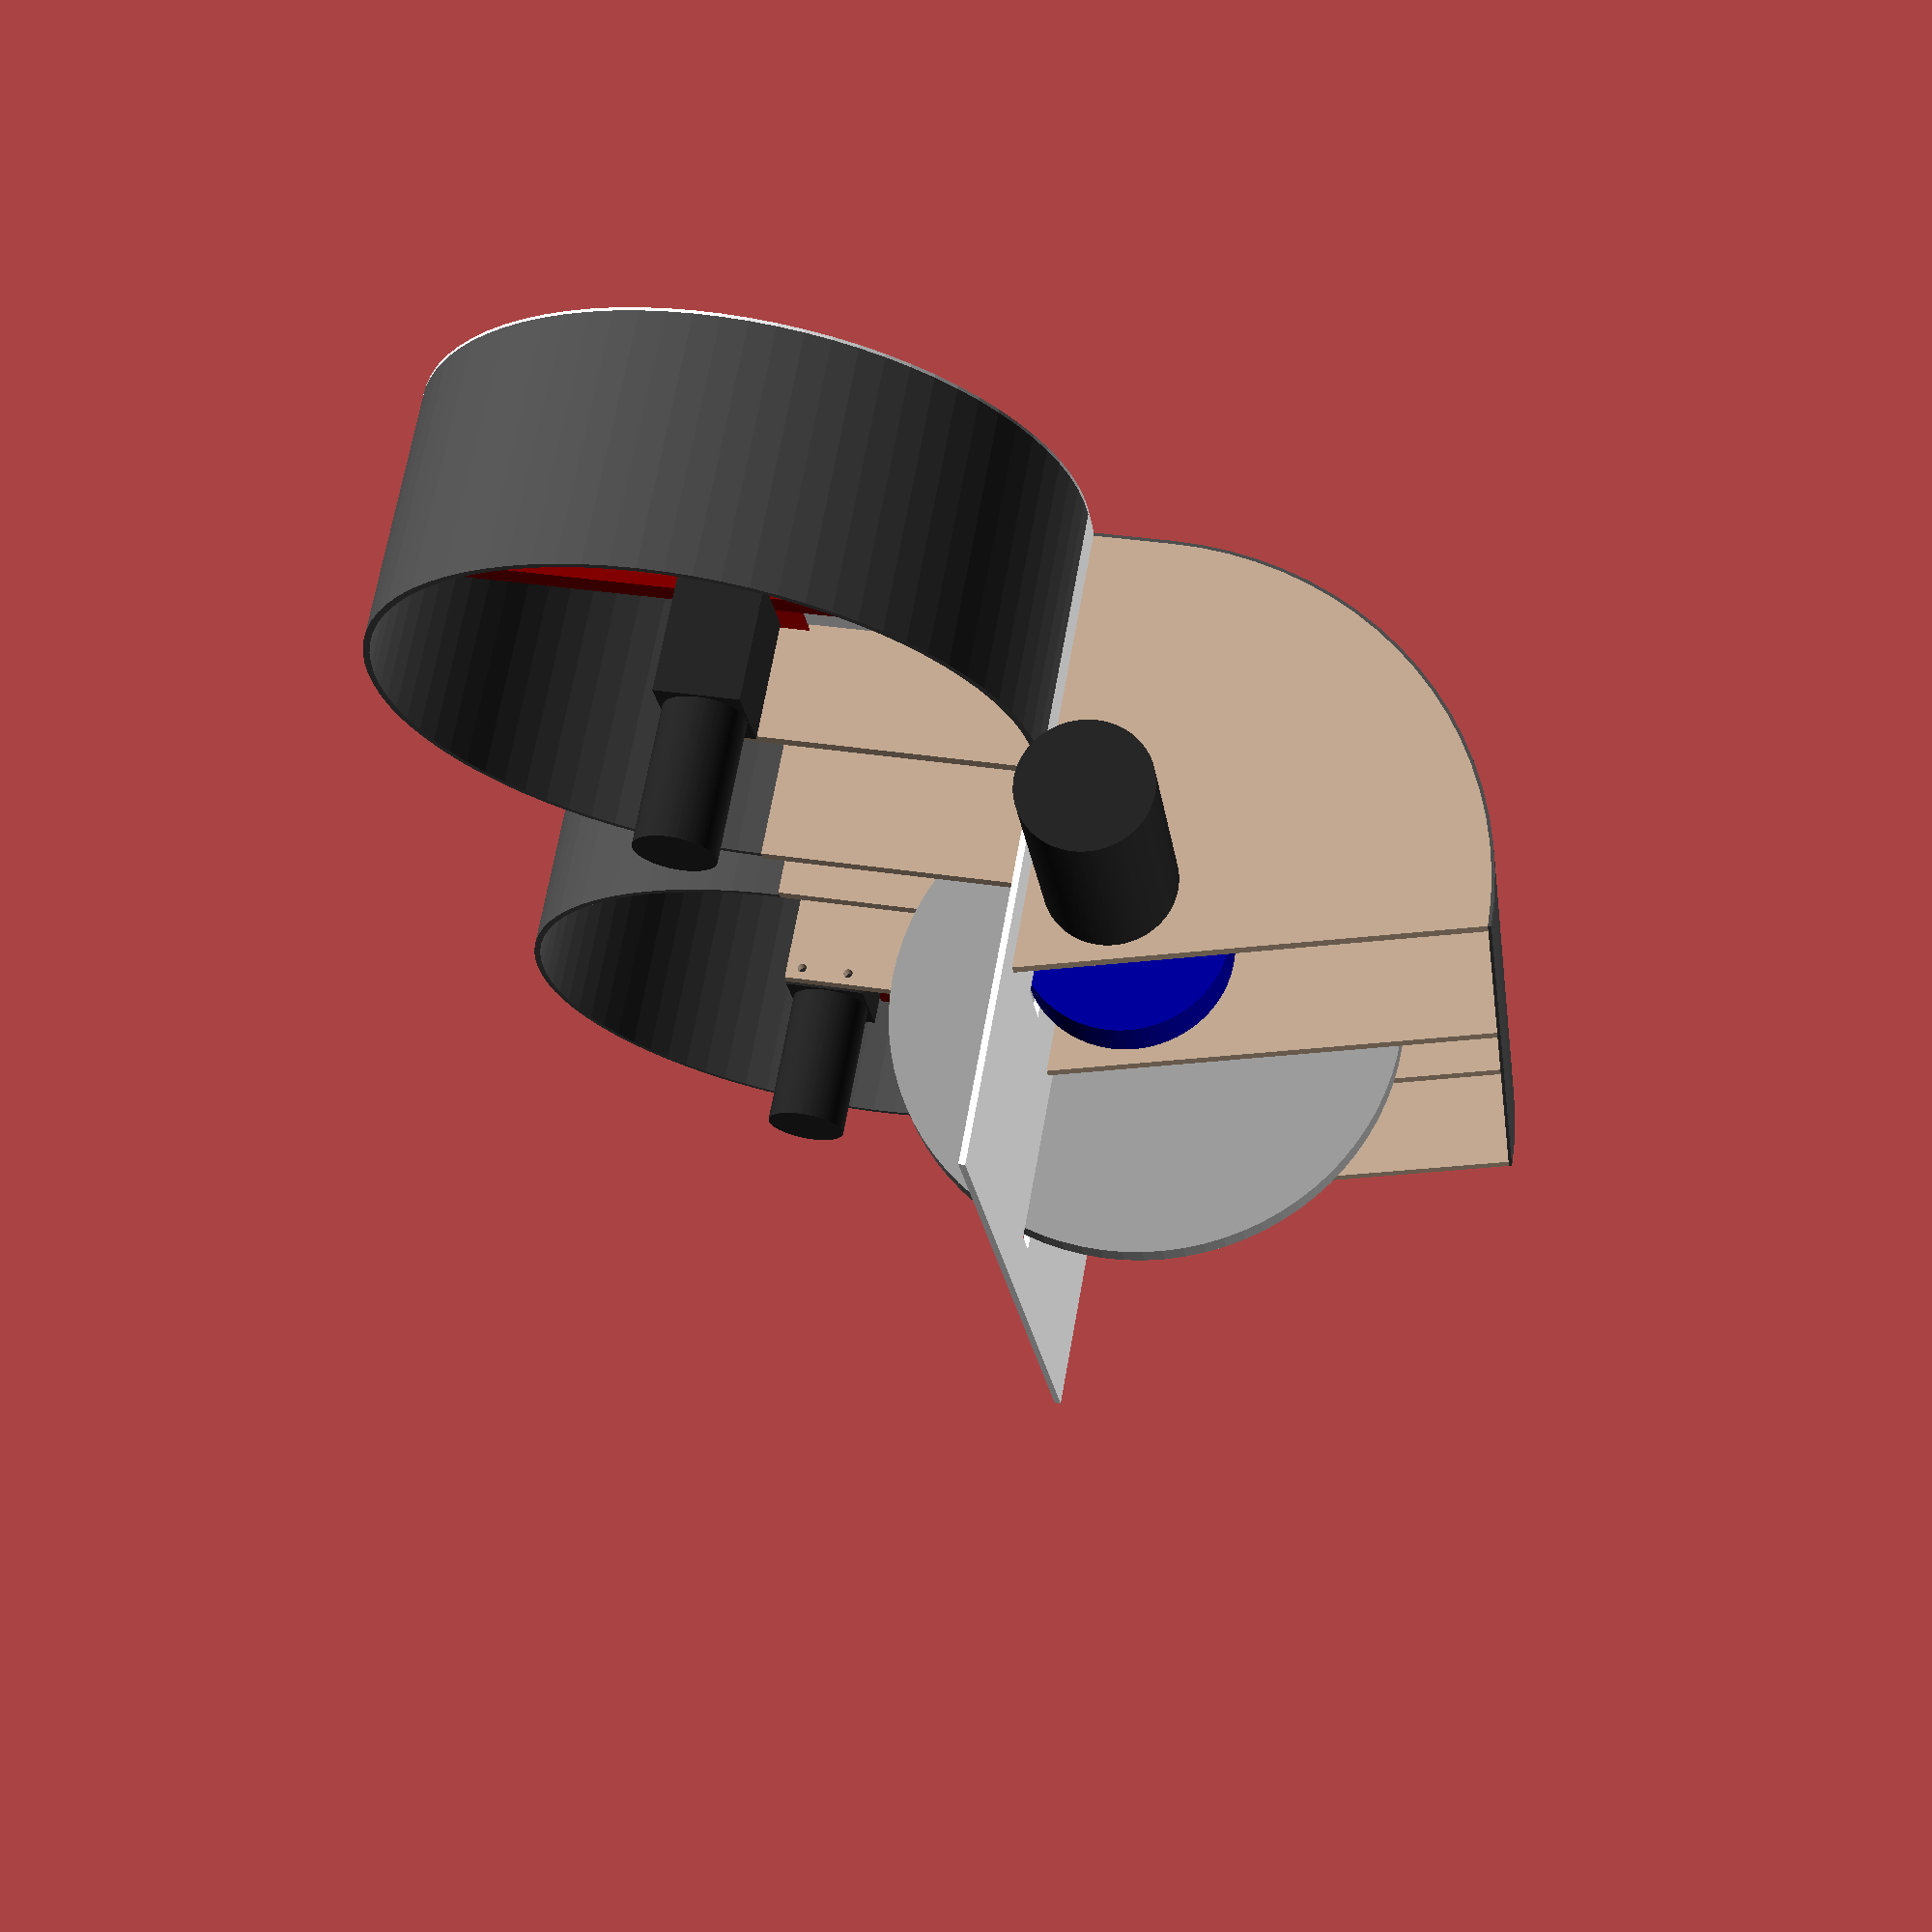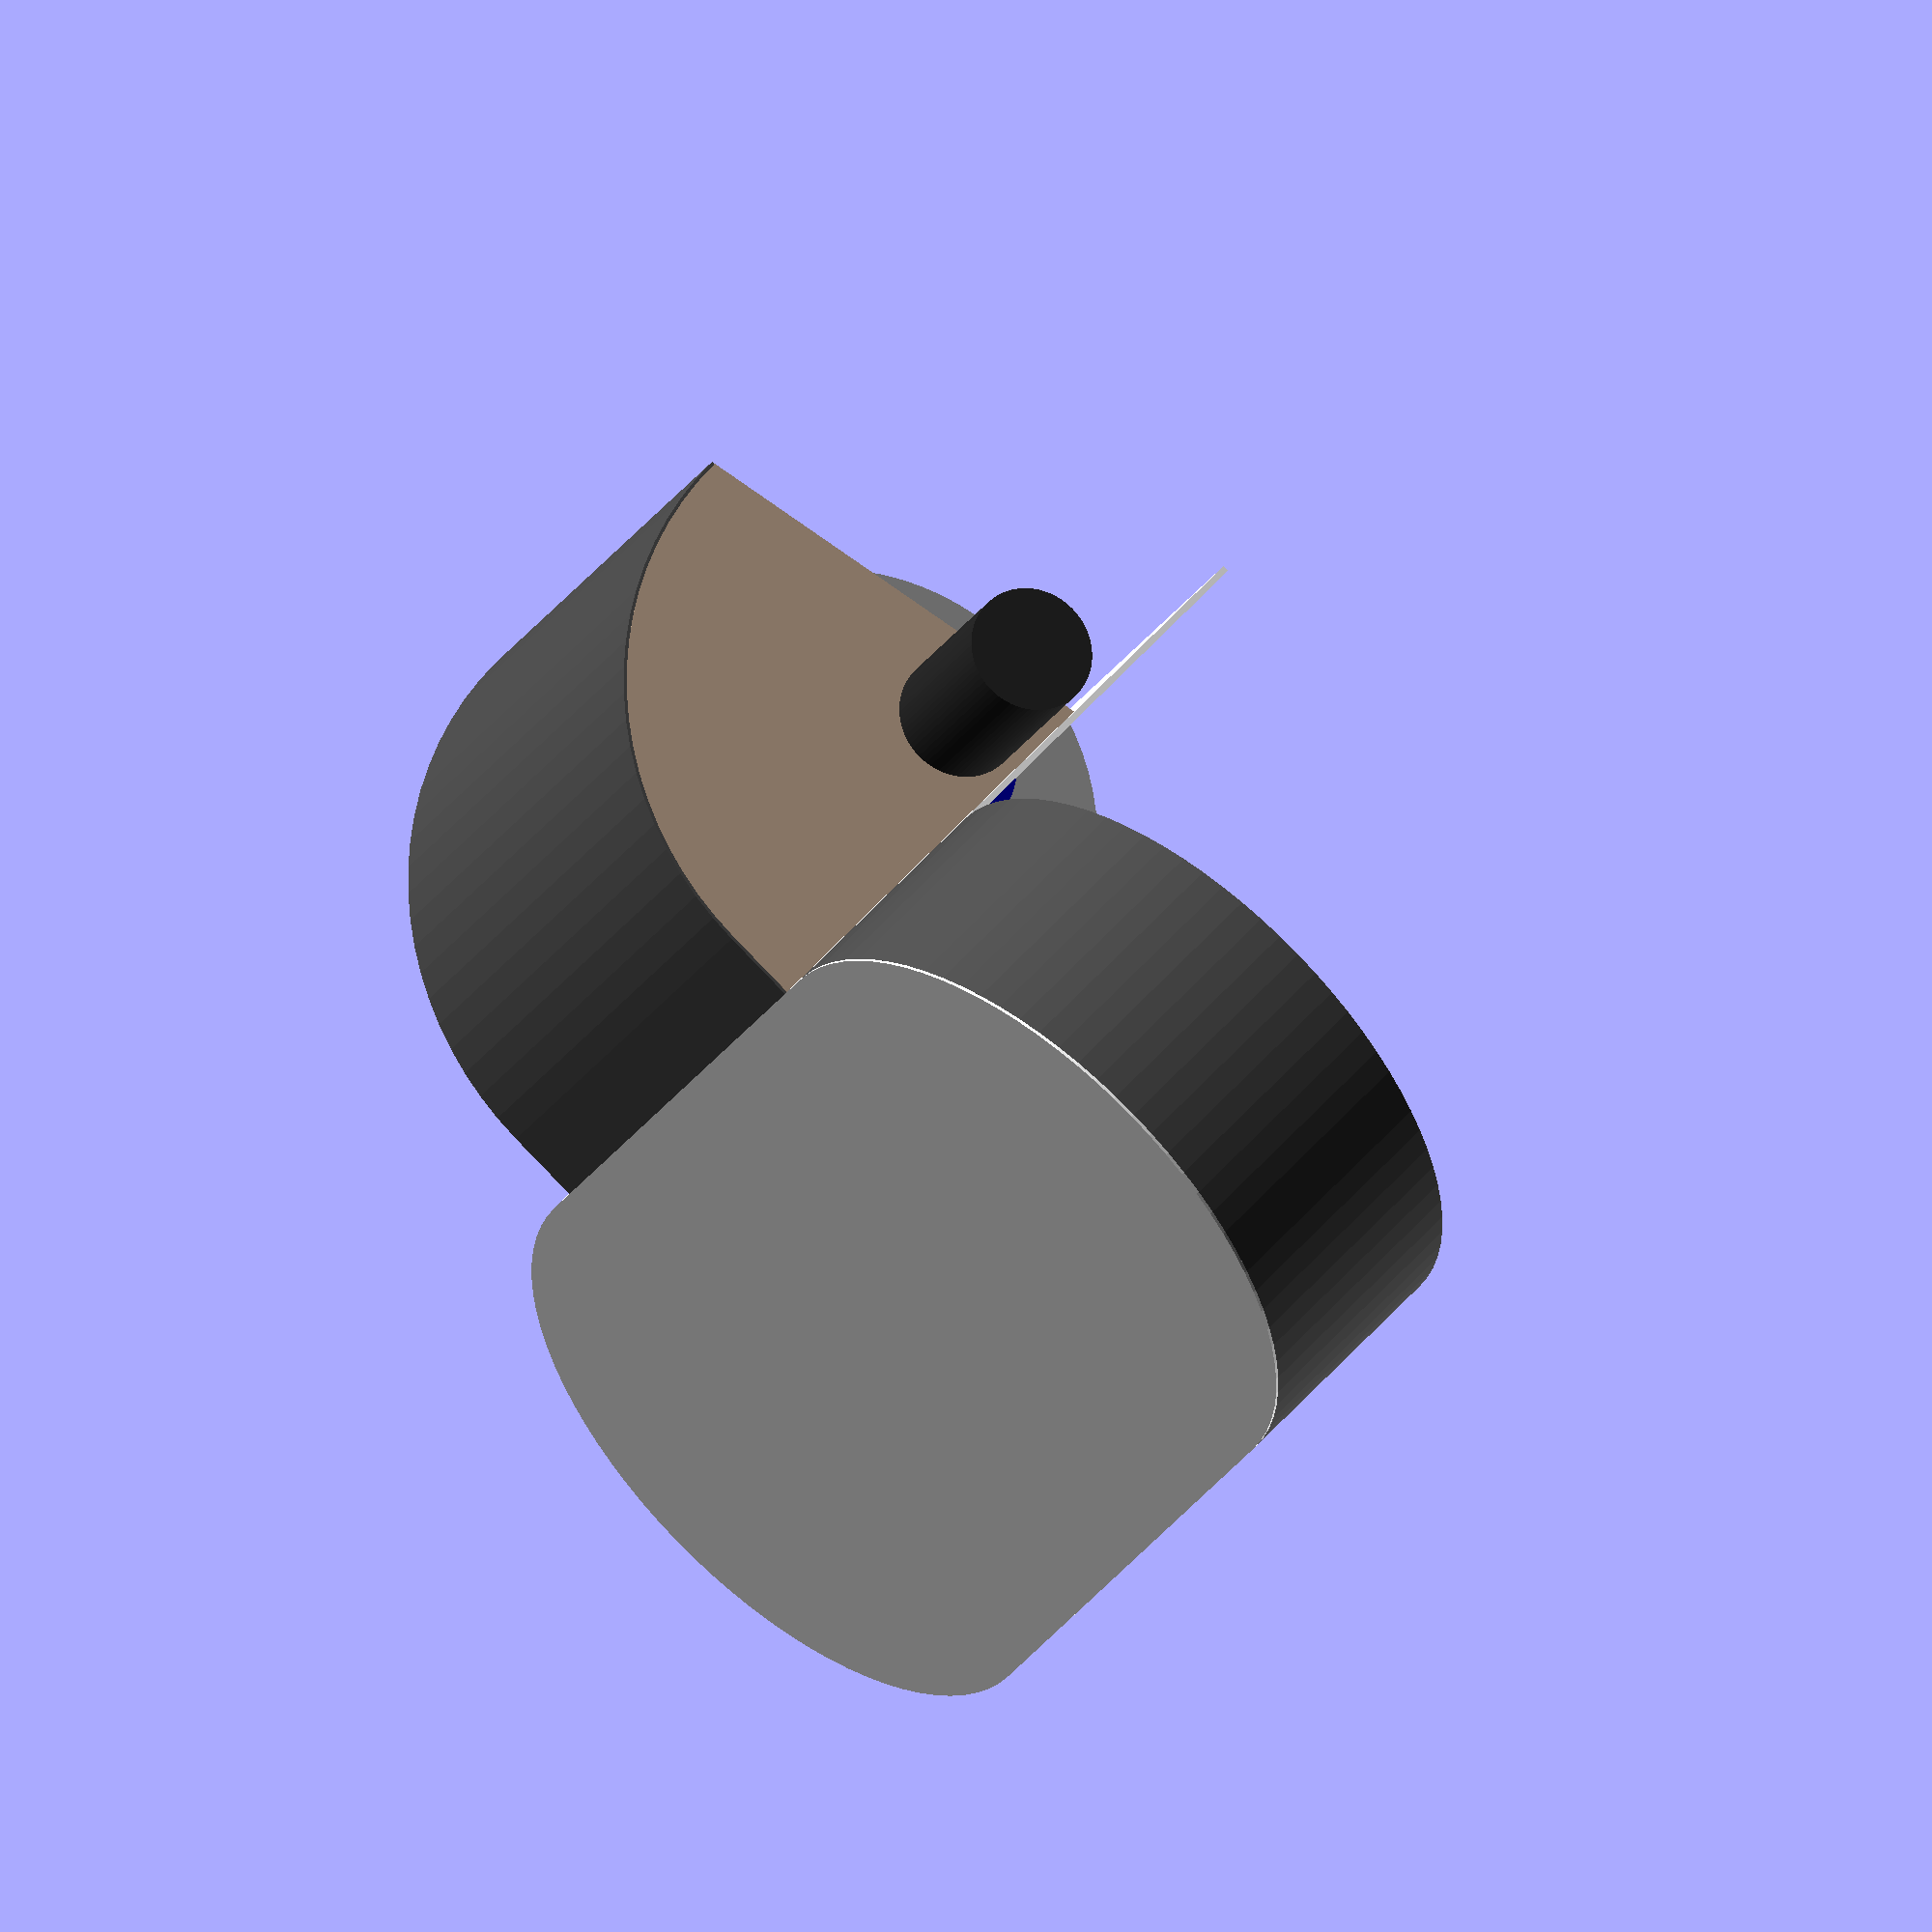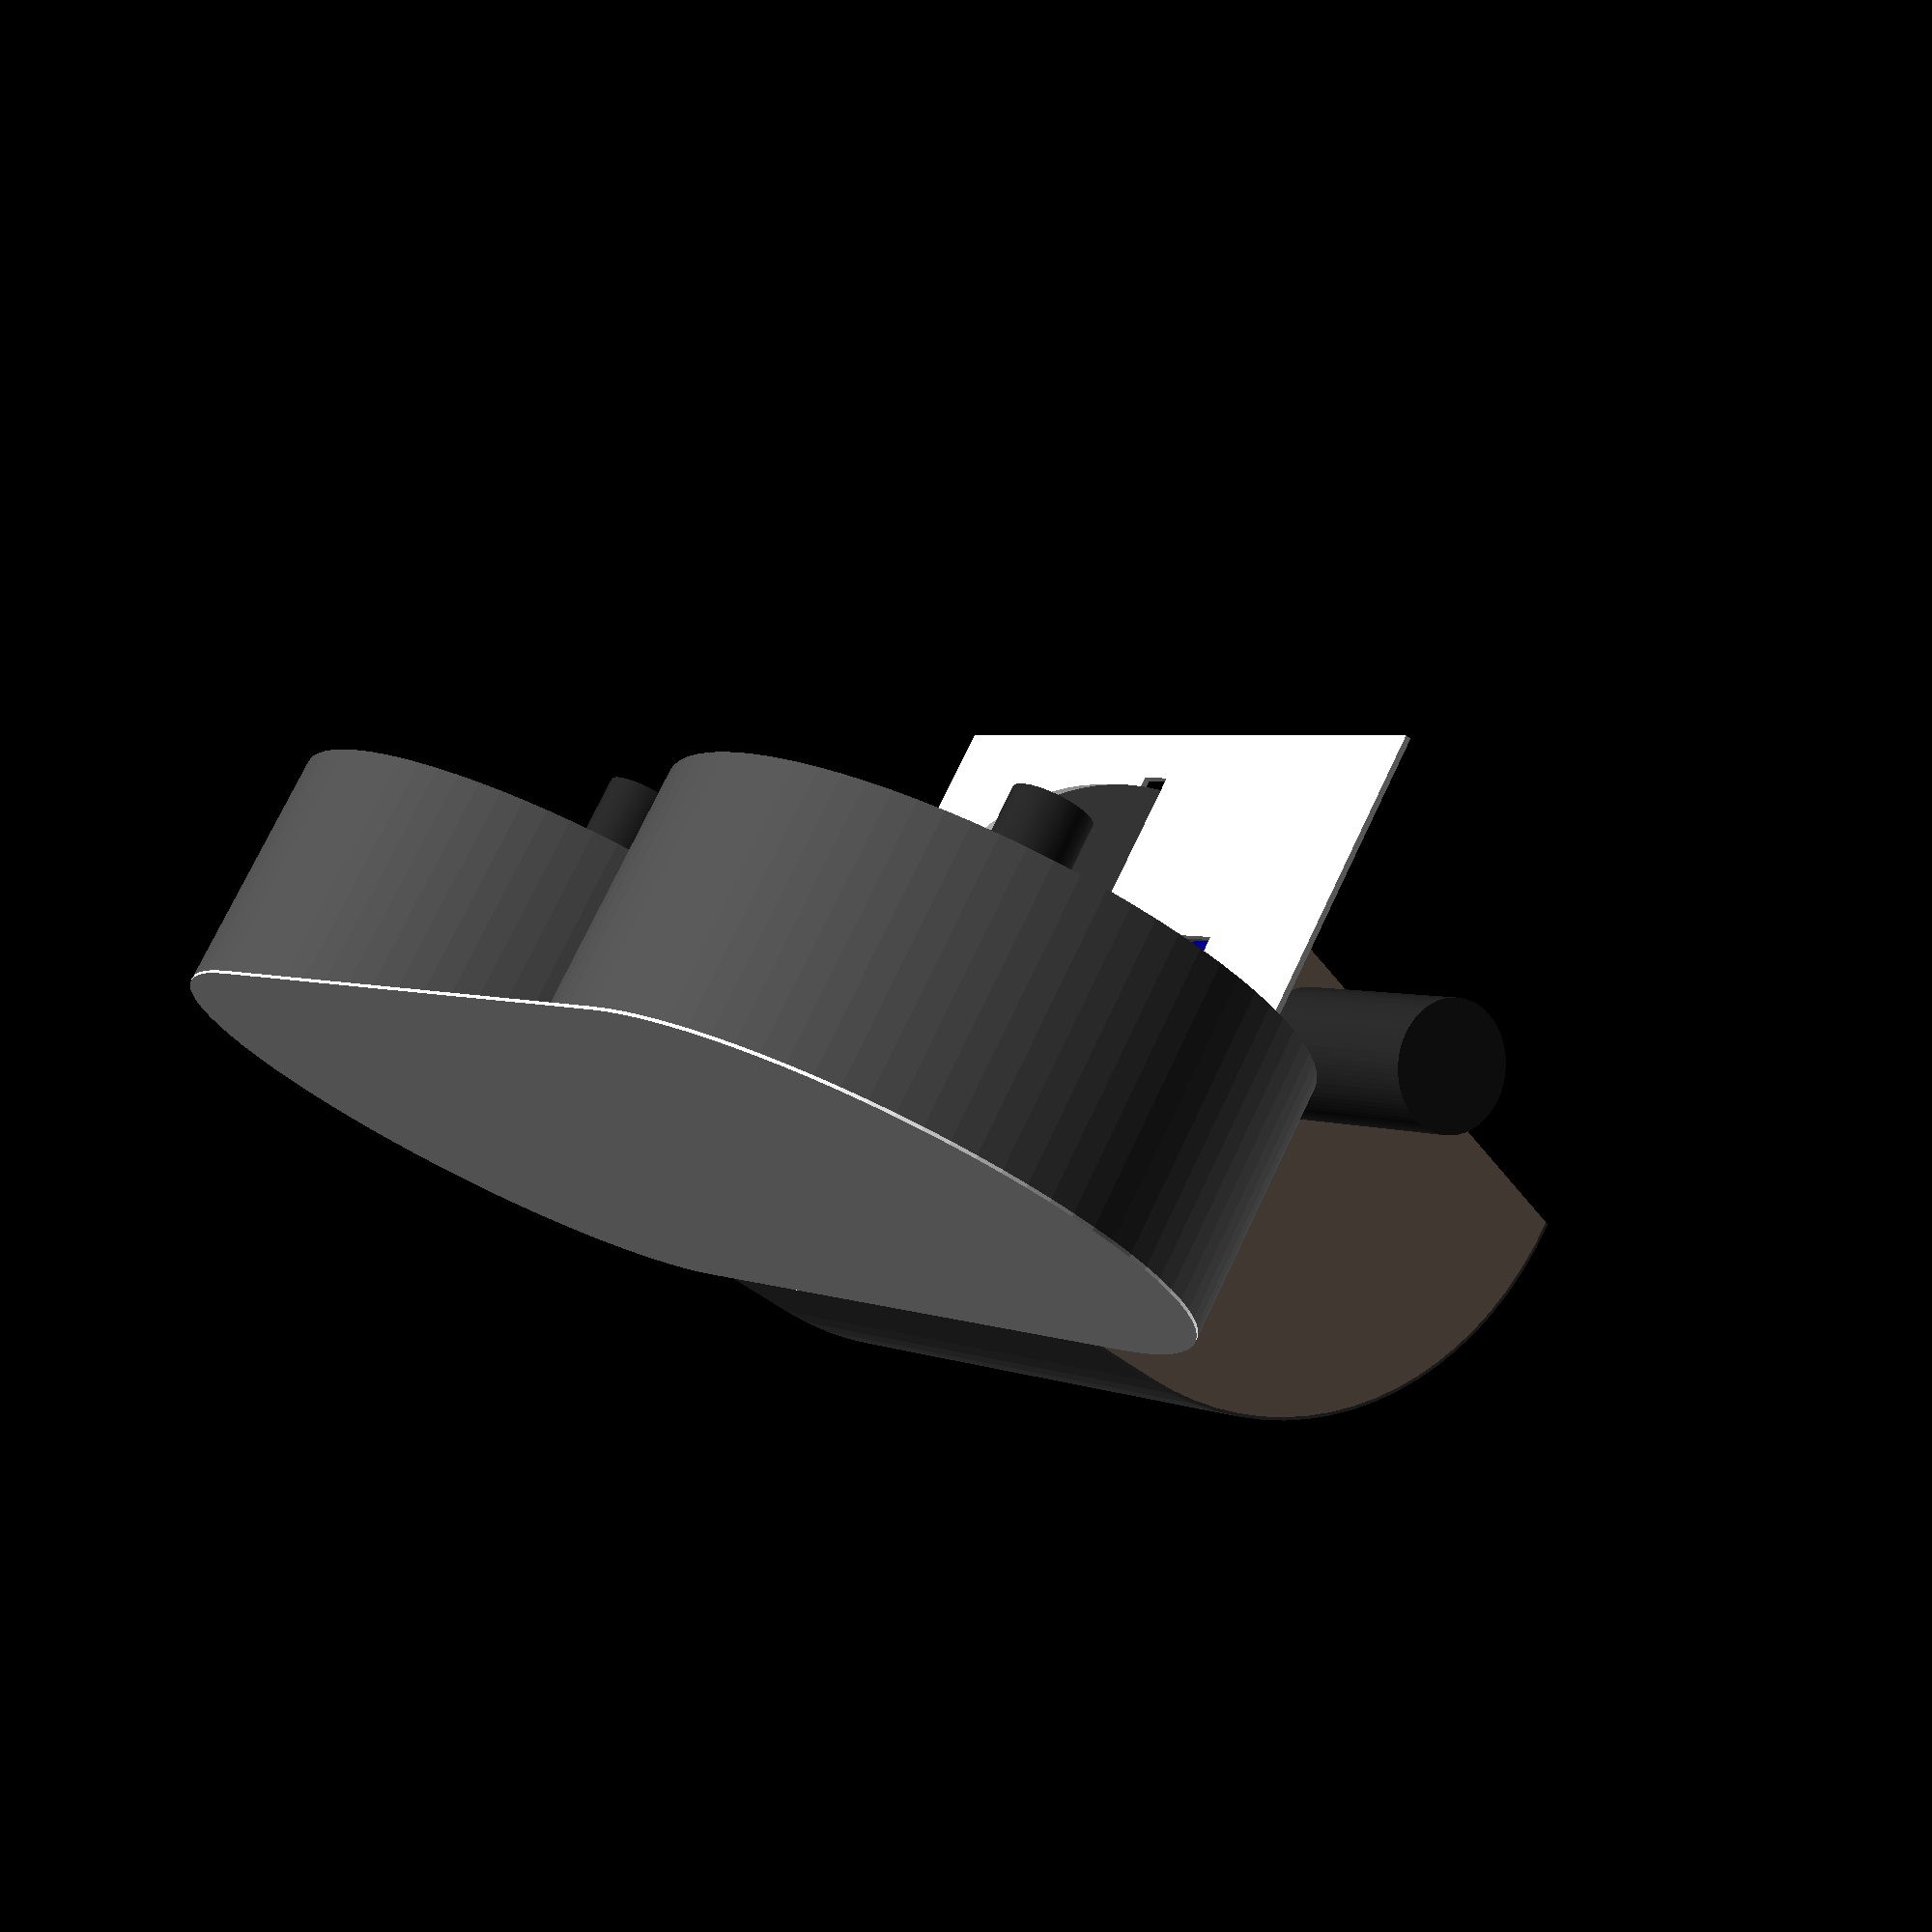
<openscad>
res = 80;

ball_diameter = 5;

wheel_or = 2;
wheel_thickness = 1;
compression = 0.125;
hood_ir = wheel_or - compression + ball_diameter; // Ball diameter
hood_thickness = 0.0625; // Assuming steel for now
hood_or = hood_ir + hood_thickness;

ball_channel_gap = 0.125;
divider_width = 0.25;
cim_divider_width = 0.25;

flywheel_rad = 5;
flywheel_thickness=0.5;
flywheel_region_width = 1.75;
hood_width = 2*(ball_diameter+ball_channel_gap) + 2*divider_width + 2*cim_divider_width + flywheel_region_width;

add_trans = 1.5;
hood_length = hood_or + add_trans; //Ensures covers all.

hood_angle = 90;

hex_bearing_or = 1.125/2;
flange_thickness = .062;

cim_length = 4.34;
cim_rad = 1.25;
versa_length = 1.654;
versa_width = 1.75;
versa_thick = 2.363;
versa_holder_thick = 2.25;

tank_wall_thickness = 0.125;
tank_wall_height = 5;
tank_front_thickness = tank_wall_thickness;

feeder_center_rad = .75;
feeder_spoke_length = 5.25;
feeder_spoke_width = 0.5;
required_feeder_rad = feeder_center_rad + feeder_spoke_length + 0.25; // +gap
feeder_num_spokes = 4;
feeder_thickness = 2;
feeder_bottom_gap = 0.5;

fuel_tank_base_width = hood_width+2*(versa_width/2+required_feeder_rad+tank_wall_thickness);
fuel_tank_length_extension = 4;
fuel_tank_base_length = 2*required_feeder_rad+2*tank_wall_thickness;
fuel_tank_base_thickness = hood_thickness;

// TRANSLATION DISTANCES:
sh_wh_yt = divider_width+(ball_diameter+ball_channel_gap+flywheel_region_width)/2;
sh_div_yt = (flywheel_region_width+divider_width)/2;
sh_cdiv_yt = (hood_width-cim_divider_width)/2;
sh_c_yt = (hood_width+cim_length+flange_thickness)/2;

// 0=nothing, 1 = 2d dividers, 2 = 2d cim dividers, 3 = 3d
rndr = 3;

// Centered by default
module rounded_rect(dimensions, rad) {
	hull() {
		translate([dimensions[0]/2-rad,dimensions[1]/2-rad]) circle(rad, $fn=res);
		translate([dimensions[0]/2-rad,rad-dimensions[1]/2]) circle(rad, $fn=res);
		translate([rad-dimensions[0]/2,dimensions[1]/2-rad]) circle(rad, $fn=res);
		translate([rad-dimensions[0]/2,rad-dimensions[1]/2]) circle(rad, $fn=res);
	}
}

module fuel_tank_base_plate() {
	color([1,1,1]) linear_extrude(height=fuel_tank_base_thickness)
		rounded_rect([fuel_tank_base_length,fuel_tank_base_width], required_feeder_rad+tank_wall_thickness);
}

module feeder() {
	color([0.5,0,0]) linear_extrude(height=feeder_thickness) union() {
		circle(feeder_center_rad, $fn=res);
		for(i=[1:feeder_num_spokes]) rotate([0,0,i*360/feeder_num_spokes])
		translate([(feeder_center_rad+feeder_spoke_length)/2,0])
		square([feeder_spoke_length+feeder_center_rad, feeder_spoke_width], center=true);
	}
}

module bag_gearmotor() {
	// 2 stages of versaplanetary.
	color([0.15,0.15,0.15]) union() {
		translate([0,0,versa_thick]) cylinder(2.795,.8,.8,$fn=res);
		translate([0,0,versa_thick/2]) cube([versa_length,versa_width,versa_thick], center=true); 
	}
}

module tank_wall() {
	linear_extrude(height=tank_wall_height) difference() {
		rounded_rect([fuel_tank_base_length,fuel_tank_base_width], required_feeder_rad);
		rounded_rect([fuel_tank_base_length-tank_wall_thickness,fuel_tank_base_width-tank_wall_thickness], required_feeder_rad);
		translate([tank_wall_thickness,0]) square([fuel_tank_base_length,hood_width],center=true);
	}
}

module tank_front_wall() {
	rlvnt_flywheel_rad = flywheel_rad + 0.25; //Safety gap.
	f_width = flywheel_thickness + 0.25;
	f_length = 2*rlvnt_flywheel_rad*sin(acos((tank_front_thickness+add_trans)/rlvnt_flywheel_rad));
	rlvnt_wheel_rad = wheel_or + 0.125; // Safety gap.
	w_width = wheel_thickness + 0.25; // Safety gap.
	w_length = 2*rlvnt_wheel_rad*sin(acos(add_trans/rlvnt_wheel_rad));
	width = fuel_tank_base_width-2*(tank_wall_thickness+required_feeder_rad);
	length = f_length/2 + hood_ir + 1; // Gotta have some material at the top.
	b_width = ball_channel_gap+ball_diameter;
	b_length = ball_diameter + 0.25; // Gotta have a bit of space for the ball to pass through.
	color([1,1,1]) translate([0,0,length/2]) rotate([0,90]) translate([0,0,-tank_front_thickness/2]) 
	linear_extrude(height=tank_front_thickness) difference() {
		square([length,width],center=true);
		translate([length/2-hood_ir,sh_wh_yt]) square([w_length,w_width],center=true);
		translate([length/2-hood_ir,-sh_wh_yt]) square([w_length,w_width],center=true);
		translate([length/2-hood_ir,0]) square([f_length,f_width],center=true);
		translate([length/2-b_length/2,sh_wh_yt]) square([b_length,b_width],center=true);
		translate([length/2-b_length/2,-sh_wh_yt]) square([b_length,b_width],center=true);
		translate([length/2-feeder_thickness-feeder_bottom_gap-versa_thick/2,sh_cdiv_yt]) square([versa_holder_thick,divider_width],center=true);
		translate([length/2-feeder_thickness-feeder_bottom_gap-versa_thick/2,-sh_cdiv_yt+.00001]) square([versa_holder_thick,divider_width],center=true); // .00001 is due to an OpenSCAD bug.
		translate([length/2-tank_wall_height/2,sh_div_yt]) square([tank_wall_height,divider_width],center=true);
		translate([length/2-tank_wall_height/2,-sh_div_yt]) square([tank_wall_height,divider_width],center=true);
	}
}

module tank_side_wall() {
	color([.3,0.3,.3]) linear_extrude(height=tank_wall_height) difference() {
		circle(required_feeder_rad+tank_wall_thickness, $fn=res);
		circle(required_feeder_rad, $fn=res);
		square([required_feeder_rad+tank_wall_thickness,required_feeder_rad+tank_wall_thickness]);
	}
}

module fuel_tank() {
	fuel_tank_base_plate();

	translate([0,(hood_width+versa_width)/2,fuel_tank_base_thickness+feeder_bottom_gap]) feeder();
	translate([0,-(hood_width+versa_width)/2,fuel_tank_base_thickness+feeder_bottom_gap]) feeder();

	translate([0,divider_width+required_feeder_rad+flywheel_region_width/2,fuel_tank_base_thickness+feeder_bottom_gap+feeder_thickness]) bag_gearmotor();
	translate([0,-(divider_width+required_feeder_rad+flywheel_region_width/2),fuel_tank_base_thickness+feeder_bottom_gap+feeder_thickness]) bag_gearmotor();

	translate([fuel_tank_base_length/2-tank_front_thickness/2,0,fuel_tank_base_thickness]) tank_front_wall();

	translate([0,required_feeder_rad+tank_wall_thickness-fuel_tank_base_width/2,fuel_tank_base_thickness]) tank_side_wall();
	translate([0,-(required_feeder_rad+tank_wall_thickness-fuel_tank_base_width/2),fuel_tank_base_thickness]) mirror([0,1]) tank_side_wall();
}

if(rndr == 3) translate([-add_trans-fuel_tank_base_length/2,0]) fuel_tank();

module hood() {
	color([.3,0.3,.3]) union() {
	    translate([0,-hood_width/2,hood_or]) rotate([-90])
	    linear_extrude(height = hood_width) intersection() {
	        difference() {
	            circle(hood_or, $fn=res);
	            circle(hood_ir, $fn=res);
	        }
	        rotate([0,0,90-hood_angle]) square([hood_or, hood_or]);
	        square([hood_or, hood_or]);
	    }
		translate([(-add_trans)/2,0])
		linear_extrude(height=hood_thickness)
		square([add_trans,hood_width],center=true);
	}
}

module divider_2d() {
	difference() {
		union() {
			union() {
				intersection() {
					circle(hood_ir, $fn=res);
					square([hood_ir, hood_ir]);
					rotate([0,0,hood_angle-90]) square([hood_ir, hood_ir]);
				}
				theta = 90-acos(add_trans/hood_ir);
				polygon([[0,0],
					[cos(hood_angle)*hood_ir,sin(hood_angle)*hood_ir],
					[-(add_trans+sin(hood_angle)*hood_ir)*tan(theta), -add_trans],
					[0, -add_trans]]);
			}
			translate([0,hood_or-hood_length]) square([hood_ir, add_trans]);
			translate([hood_ir-tank_wall_height,-fuel_tank_base_length/2-add_trans]) square([tank_wall_height, fuel_tank_base_length/2]);
		}
		circle(hex_bearing_or, $fn=res);
	}
}
module divider() {
	color([.75,.65,0.56]) translate([0,0,hood_ir]) rotate([90,90,0]) translate([0,0,-divider_width/2])
	linear_extrude(height=divider_width) divider_2d();
}

module cim_mount_divider_2d() {
	versa_bolt_l = 1.0;
	versa_bolt_t = 1.75;
	versa_bolt_rad = 0.19/2;
	difference() {
		union() {
			union() {
				intersection() {
					circle(hood_ir, $fn=res);
					square([hood_ir, hood_ir]);
					rotate([0,0,hood_angle-90]) square([hood_ir, hood_ir]);
				}
				theta = 90-acos(add_trans/hood_ir);
				polygon([[0,0],
					[cos(hood_angle)*hood_ir,sin(hood_angle)*hood_ir],
					[-(add_trans+sin(hood_angle)*hood_ir)*tan(theta), -add_trans],
					[0, -add_trans]]);
			}
			translate([0,hood_or-hood_length]) square([hood_ir, add_trans]);
			translate([hood_ir-(feeder_thickness+feeder_bottom_gap+versa_thick/2),-(add_trans+required_feeder_rad+tank_wall_thickness)/2])
			difference() {
				square([versa_holder_thick,add_trans+required_feeder_rad+tank_wall_thickness+versa_length],center=true);
				translate([versa_bolt_t/2,-versa_bolt_l/2-(add_trans+required_feeder_rad+tank_wall_thickness)/2]) circle(versa_bolt_rad, $fn=res);
				translate([-versa_bolt_t/2,-versa_bolt_l/2-(add_trans+required_feeder_rad+tank_wall_thickness)/2]) circle(versa_bolt_rad, $fn=res);
				translate([versa_bolt_t/2,versa_bolt_l/2-(add_trans+required_feeder_rad+tank_wall_thickness)/2]) circle(versa_bolt_rad, $fn=res);
				translate([-versa_bolt_t/2,versa_bolt_l/2-(add_trans+required_feeder_rad+tank_wall_thickness)/2]) circle(versa_bolt_rad, $fn=res);
			}
		}
		circle(hex_bearing_or, $fn=res);
		for(i=[1:4]) rotate([0,0,90*i]) translate([1,0]) circle(0.1, $fn=res);
	}
}
module cim_mount_divider() {
	color([.75,.65,0.56]) translate([0,0,hood_ir]) rotate([90,90,0]) translate([0,0,-cim_divider_width/2])
	linear_extrude(height=cim_divider_width) cim_mount_divider_2d();
}

module wheel() {
	color([0,0,.6]) rotate([90,0]) translate([0,0,-wheel_thickness/2]) linear_extrude(height=wheel_thickness) difference() {
		circle(wheel_or, $fn=res);
		circle(0.5/sqrt(3), $fn=6);
	}
}

module flywheel() {
	color([0.6,0.6,.6]) rotate([90]) difference() {
		union() {
			cylinder(0.5, 5, 5, center=true, $fn=res);
			cylinder(flywheel_thickness+0.43, 1.125, 1.125, center=true, $fn=res);
			for(i=[1:6]) rotate([0,0,60*i]) translate([0.75,0]) cylinder(flywheel_thickness+0.8, 0.25/sqrt(3), 0.25/sqrt(3), center=true, $fn=6);
		}
		cylinder(3, 0.5/sqrt(3), 0.5/sqrt(3), center=true, $fn=6);
	}
}

module cim_motor() {
	color([0.15,0.15,0.15]) rotate([90,0]) cylinder(cim_length, cim_rad, cim_rad, center=true, $fn=res);
}

module axle() {
	color([0.3,0.3,0.3]) rotate([90,0]) cylinder(hood_width, .5/sqrt(3), .5/sqrt(3), center=true, $fn=6);
}

// This one is not parametric for fairly obvious reasons :(
// It does not fit on a single sheet, so I have it divided into two sheets to better use material.
module layout_dividers_2d() {
	translate([add_trans+.1, add_trans+.1]) mirror([-1,1]) divider_2d();
	translate([hood_or+.8, hood_or+1.2]) rotate([0,0,-60]) divider_2d();
}
module layout_cim_mount_dividers_2d() {
	translate([add_trans+.1, add_trans+.1]) mirror([-1,1]) cim_mount_divider_2d();
	translate([hood_or+.8, hood_or+1.2]) rotate([0,0,-60]) cim_mount_divider_2d();
}
module shooter() {

	hood();

	translate([0,sh_wh_yt,hood_or]) wheel();
	translate([0,-sh_wh_yt,hood_or]) wheel();

	translate([0,sh_div_yt,hood_thickness]) divider();
	translate([0,-sh_div_yt,hood_thickness]) divider();
	translate([0,sh_cdiv_yt,hood_thickness]) cim_mount_divider();
	translate([0,-sh_cdiv_yt,hood_thickness]) cim_mount_divider();

	translate([0,0,hood_or]) flywheel();

	translate([0,sh_c_yt,hood_or]) cim_motor();
	translate([0,-sh_c_yt,hood_or]) cim_motor();
    
    translate([0,0,hood_or]) axle();
}

//*

if(rndr == 1) {
	layout_dividers_2d();
}
else if(rndr == 2) {
	layout_cim_mount_dividers_2d();
}
else if(rndr == 3) {
	shooter();
}
//*/
</openscad>
<views>
elev=290.4 azim=352.3 roll=10.2 proj=p view=solid
elev=305.2 azim=335.0 roll=219.9 proj=o view=wireframe
elev=285.4 azim=142.6 roll=205.4 proj=p view=solid
</views>
